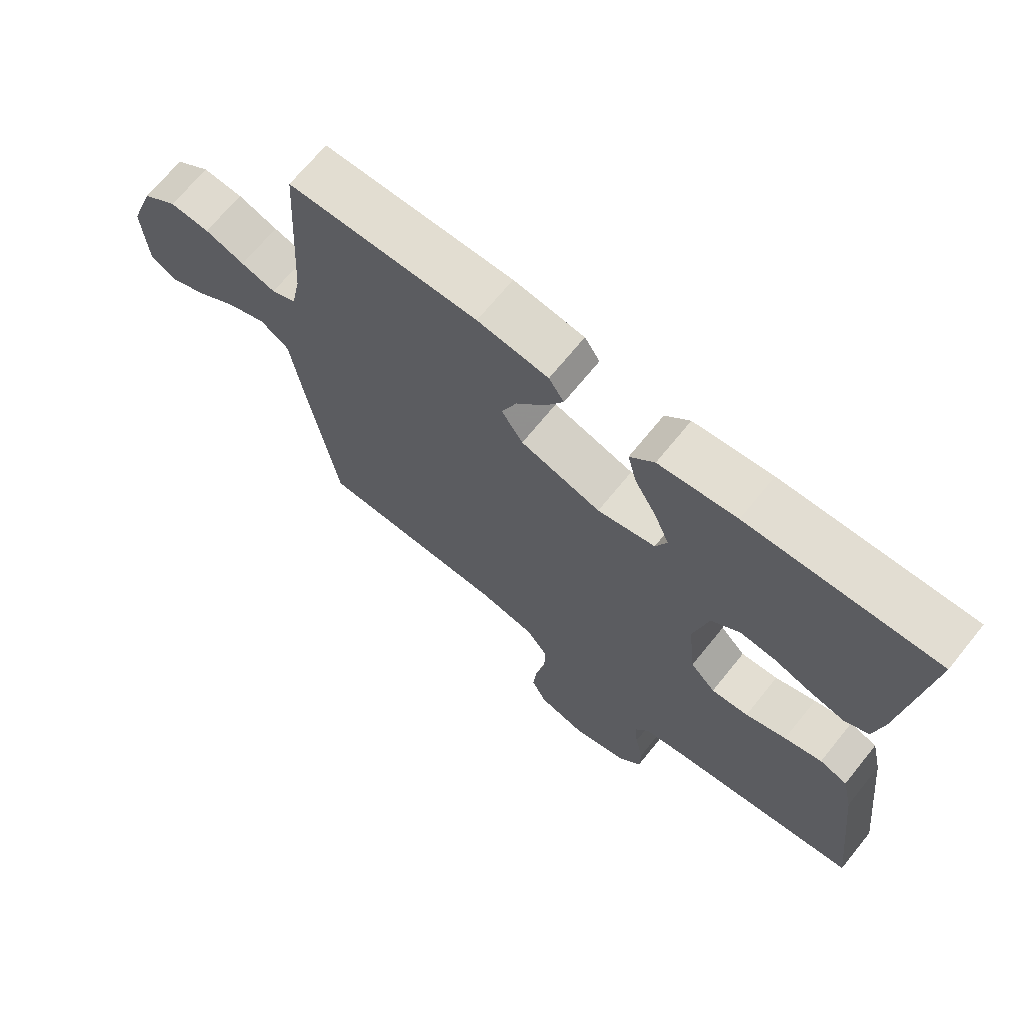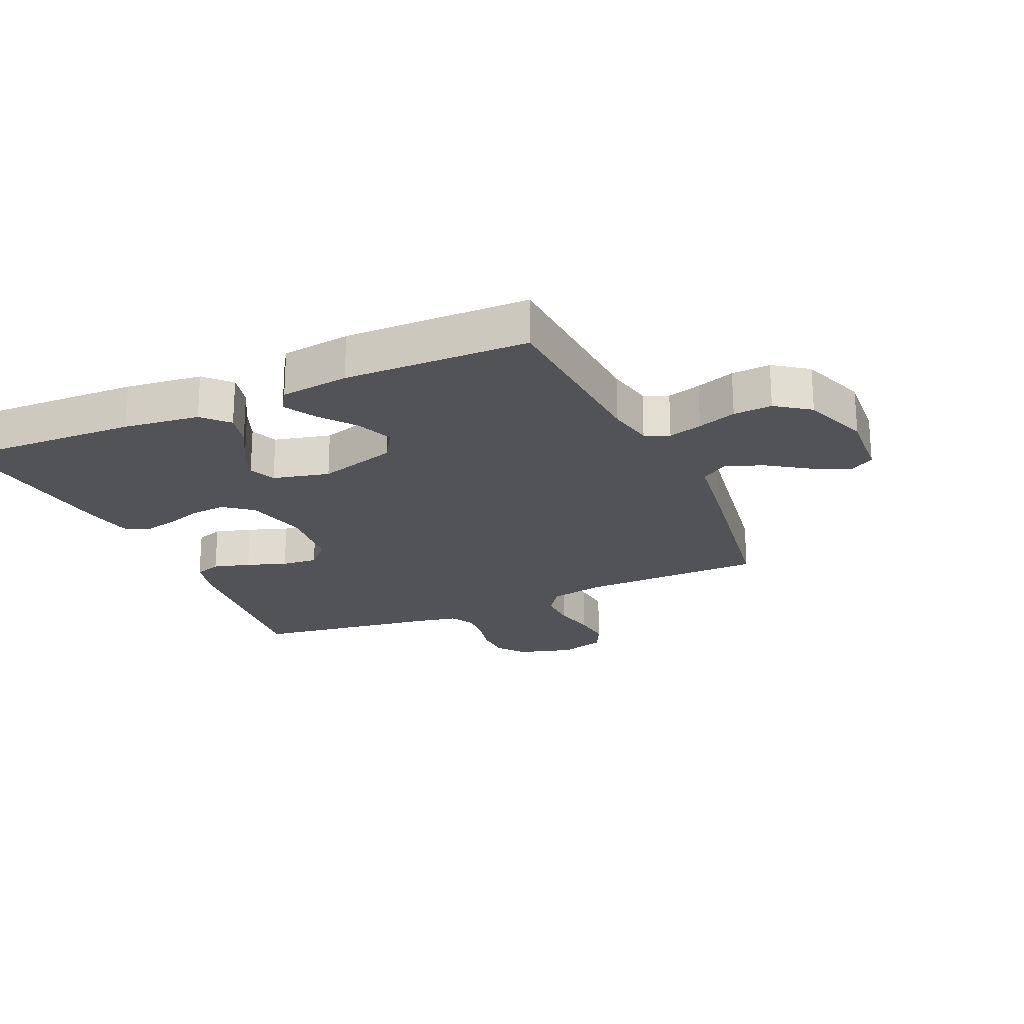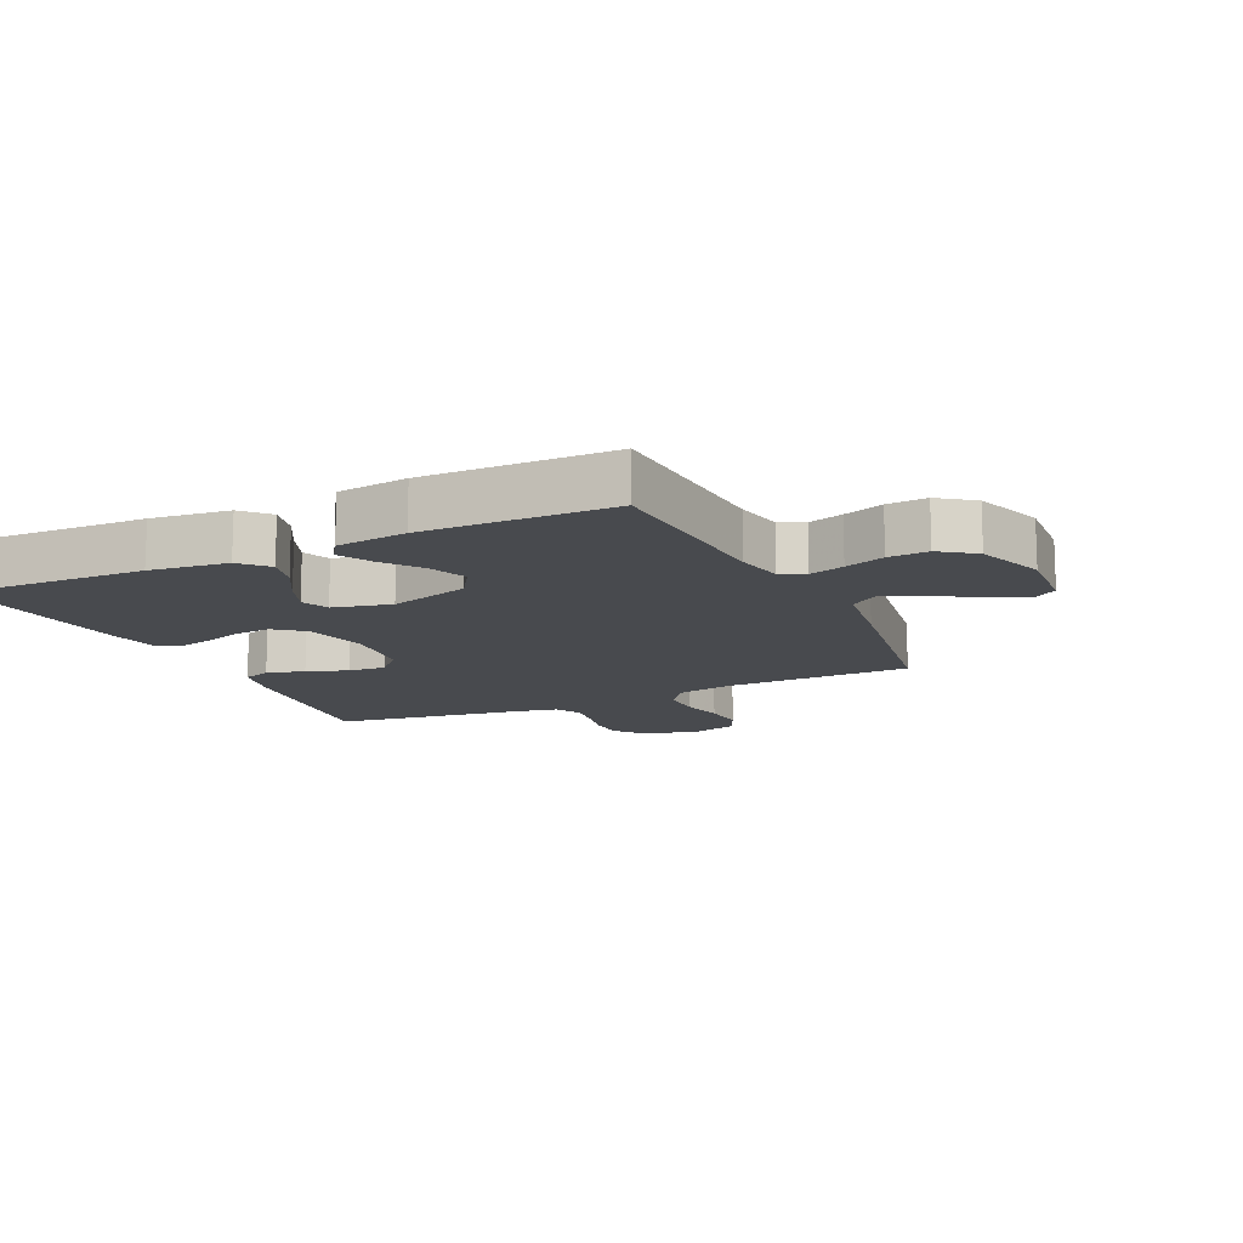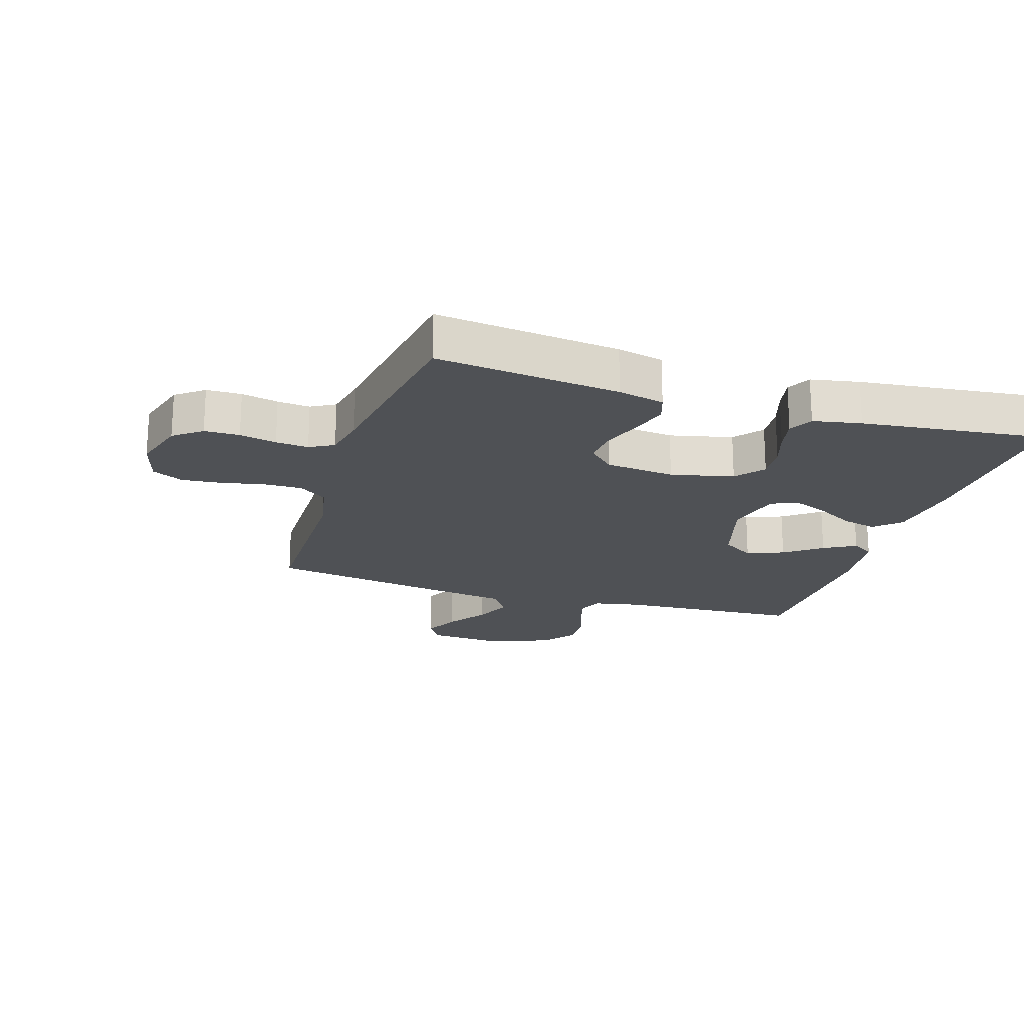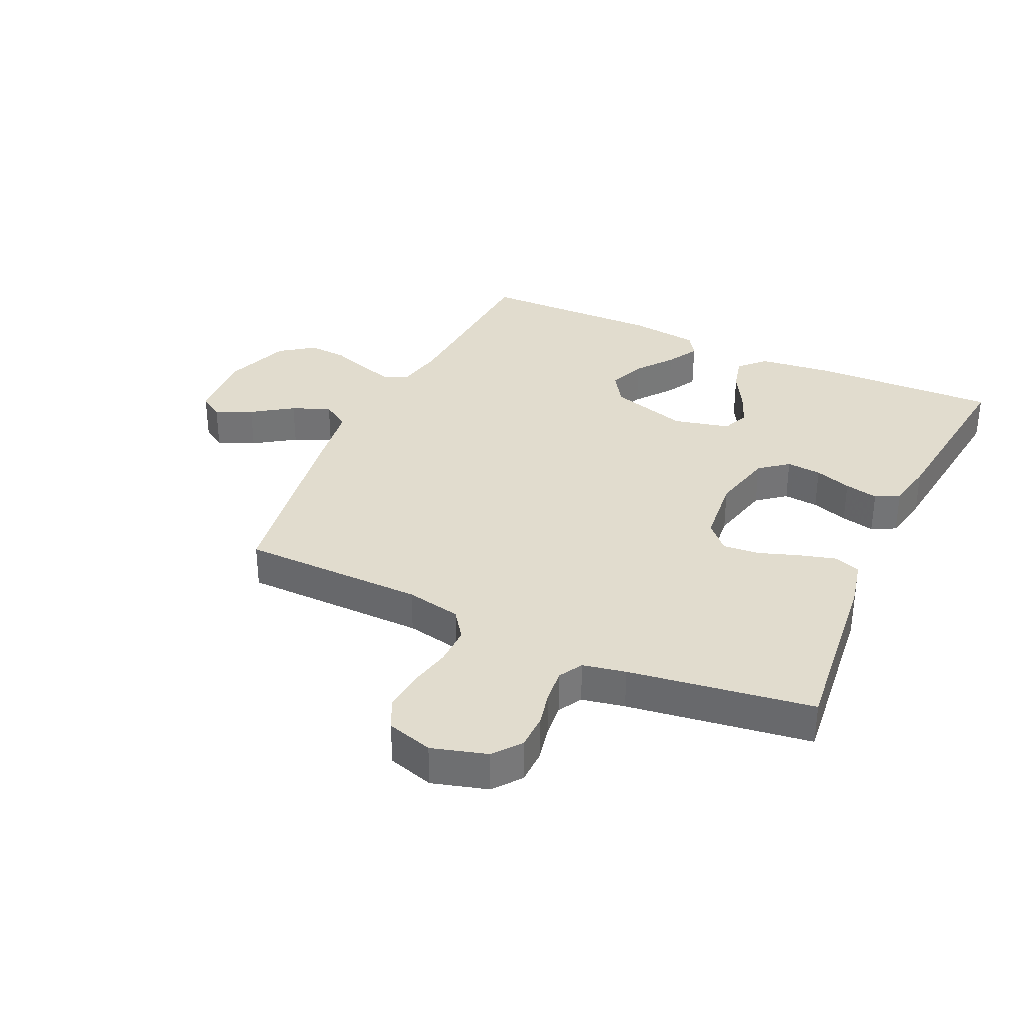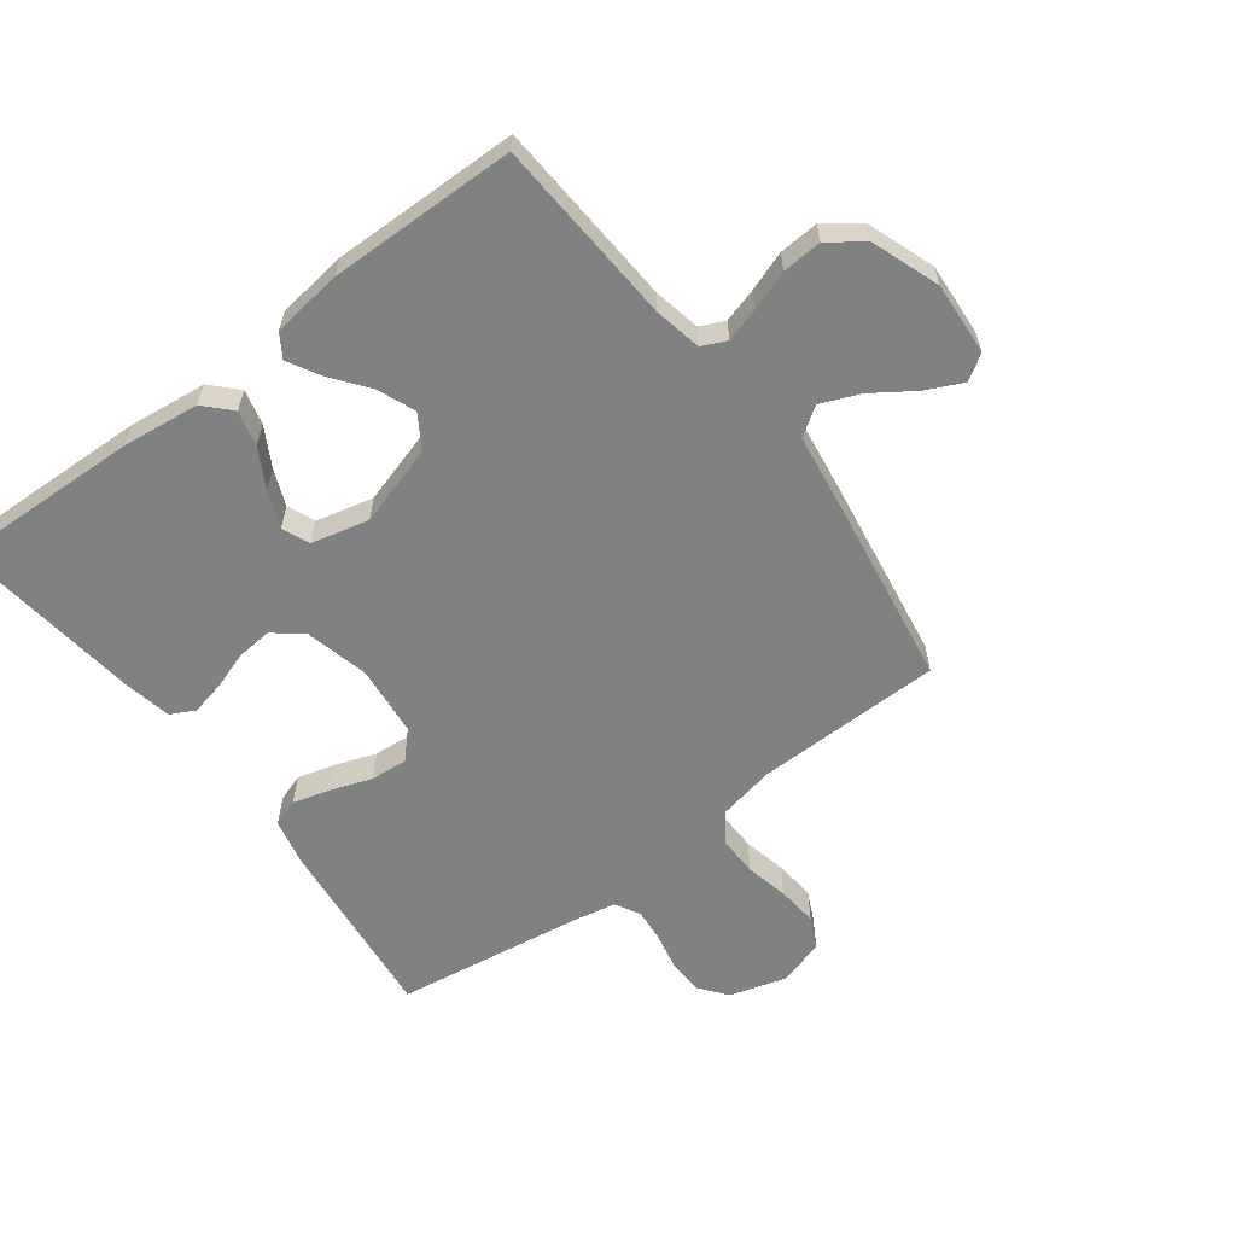
<metadata>
{"format":"obj","ext":"obj","renderer":"f3d","projection":"perspective","resolution":1024,"background":"white","views":[{"elev":68.9,"azim":-141.0,"up":"+Z"},{"elev":-21.9,"azim":24.1,"up":"+Y"},{"elev":-13.3,"azim":25.2,"up":"+Y"},{"elev":-20.0,"azim":-107.6,"up":"+Y"},{"elev":34.1,"azim":-155.1,"up":"+Y"},{"elev":-60.3,"azim":37.1,"up":"+Y"}]}
</metadata>
<code>
v 0.5 0.07 -0.5
v 0.2 0.07 -0.504
v 0.11 0.07 -0.522
v 0.077 0.07 -0.568
v 0.078 0.07 -0.632
v 0.093 0.07 -0.701
v 0.099 0.07 -0.766
v 0.075 0.07 -0.816
v 0 0.07 -0.838
v -0.09 0.07 -0.812
v -0.125 0.07 -0.767
v -0.126 0.07 -0.71
v -0.113 0.07 -0.65
v -0.108 0.07 -0.597
v -0.13 0.07 -0.558
v -0.2 0.07 -0.544
v -0.5 0.07 -0.5
v -0.466 0.07 -0.2
v -0.449 0.07 -0.125
v -0.405 0.07 -0.11
v -0.345 0.07 -0.127
v -0.28 0.07 -0.15
v -0.221 0.07 -0.155
v -0.181 0.07 -0.113
v -0.169 0.07 0
v -0.193 0.07 0.102
v -0.239 0.07 0.139
v -0.296 0.07 0.134
v -0.356 0.07 0.114
v -0.411 0.07 0.102
v -0.45 0.07 0.122
v -0.465 0.07 0.2
v -0.5 0.07 0.5
v -0.2 0.07 0.49
v -0.076 0.07 0.475
v -0.037 0.07 0.434
v -0.051 0.07 0.378
v -0.086 0.07 0.316
v -0.11 0.07 0.258
v -0.092 0.07 0.214
v 0 0.07 0.192
v 0.128 0.07 0.23
v 0.162 0.07 0.283
v 0.138 0.07 0.343
v 0.093 0.07 0.402
v 0.064 0.07 0.454
v 0.088 0.07 0.491
v 0.2 0.07 0.505
v 0.5 0.07 0.5
v 0.518 0.07 0.2
v 0.533 0.07 0.125
v 0.572 0.07 0.107
v 0.627 0.07 0.123
v 0.69 0.07 0.145
v 0.753 0.07 0.149
v 0.808 0.07 0.109
v 0.847 0.07 0
v 0.839 0.07 -0.117
v 0.799 0.07 -0.143
v 0.74 0.07 -0.115
v 0.674 0.07 -0.07
v 0.612 0.07 -0.044
v 0.566 0.07 -0.075
v 0.548 0.07 -0.2
v 0.5 0 -0.5
v 0.2 0 -0.504
v 0.11 0 -0.522
v 0.077 0 -0.568
v 0.078 0 -0.632
v 0.093 0 -0.701
v 0.099 0 -0.766
v 0.075 0 -0.816
v 0 0 -0.838
v -0.09 0 -0.812
v -0.125 0 -0.767
v -0.126 0 -0.71
v -0.113 0 -0.65
v -0.108 0 -0.597
v -0.13 0 -0.558
v -0.2 0 -0.544
v -0.5 0 -0.5
v -0.466 0 -0.2
v -0.449 0 -0.125
v -0.405 0 -0.11
v -0.345 0 -0.127
v -0.28 0 -0.15
v -0.221 0 -0.155
v -0.181 0 -0.113
v -0.169 0 0
v -0.193 0 0.102
v -0.239 0 0.139
v -0.296 0 0.134
v -0.356 0 0.114
v -0.411 0 0.102
v -0.45 0 0.122
v -0.465 0 0.2
v -0.5 0 0.5
v -0.2 0 0.49
v -0.076 0 0.475
v -0.037 0 0.434
v -0.051 0 0.378
v -0.086 0 0.316
v -0.11 0 0.258
v -0.092 0 0.214
v 0 0 0.192
v 0.128 0 0.23
v 0.162 0 0.283
v 0.138 0 0.343
v 0.093 0 0.402
v 0.064 0 0.454
v 0.088 0 0.491
v 0.2 0 0.505
v 0.5 0 0.5
v 0.518 0 0.2
v 0.533 0 0.125
v 0.572 0 0.107
v 0.627 0 0.123
v 0.69 0 0.145
v 0.753 0 0.149
v 0.808 0 0.109
v 0.847 0 0
v 0.839 0 -0.117
v 0.799 0 -0.143
v 0.74 0 -0.115
v 0.674 0 -0.07
v 0.612 0 -0.044
v 0.566 0 -0.075
v 0.548 0 -0.2
f 63 64 1 2
f 59 60 61
f 58 59 61
f 57 58 61
f 56 57 61
f 55 56 61
f 54 55 61
f 53 54 61
f 52 53 61 62
f 51 52 62 63
f 48 49 50
f 47 48 50
f 46 47 50
f 45 46 50
f 44 45 50
f 50 51 63
f 44 50 63
f 43 44 63
f 36 37 38
f 35 36 38
f 34 35 38
f 33 34 38
f 32 33 38
f 31 32 38
f 30 31 38
f 29 30 38
f 28 29 38
f 27 28 38 39
f 26 27 39 40
f 20 21 22
f 19 20 22
f 18 19 22
f 17 18 22
f 16 17 22
f 15 16 22 23
f 14 15 23 24
f 11 12 13
f 10 11 13
f 9 10 13
f 8 9 13
f 7 8 13
f 6 7 13
f 5 6 13
f 4 5 13 14
f 14 24 25
f 4 14 25
f 3 4 25
f 63 2 3
f 43 63 3
f 42 43 3
f 3 25 26
f 42 3 26
f 41 42 26
f 26 40 41
f 66 65 128 127
f 125 124 123
f 125 123 122
f 125 122 121
f 125 121 120
f 125 120 119
f 125 119 118
f 125 118 117
f 126 125 117 116
f 127 126 116 115
f 114 113 112
f 114 112 111
f 114 111 110
f 114 110 109
f 114 109 108
f 127 115 114
f 127 114 108
f 127 108 107
f 102 101 100
f 102 100 99
f 102 99 98
f 102 98 97
f 102 97 96
f 102 96 95
f 102 95 94
f 102 94 93
f 102 93 92
f 103 102 92 91
f 104 103 91 90
f 86 85 84
f 86 84 83
f 86 83 82
f 86 82 81
f 86 81 80
f 87 86 80 79
f 88 87 79 78
f 77 76 75
f 77 75 74
f 77 74 73
f 77 73 72
f 77 72 71
f 77 71 70
f 77 70 69
f 78 77 69 68
f 89 88 78
f 89 78 68
f 89 68 67
f 67 66 127
f 67 127 107
f 67 107 106
f 90 89 67
f 90 67 106
f 90 106 105
f 105 104 90
f 1 65 66 2
f 2 66 67 3
f 3 67 68 4
f 4 68 69 5
f 5 69 70 6
f 6 70 71 7
f 7 71 72 8
f 8 72 73 9
f 9 73 74 10
f 10 74 75 11
f 11 75 76 12
f 12 76 77 13
f 13 77 78 14
f 14 78 79 15
f 15 79 80 16
f 16 80 81 17
f 17 81 82 18
f 18 82 83 19
f 19 83 84 20
f 20 84 85 21
f 21 85 86 22
f 22 86 87 23
f 23 87 88 24
f 24 88 89 25
f 25 89 90 26
f 26 90 91 27
f 27 91 92 28
f 28 92 93 29
f 29 93 94 30
f 30 94 95 31
f 31 95 96 32
f 32 96 97 33
f 33 97 98 34
f 34 98 99 35
f 35 99 100 36
f 36 100 101 37
f 37 101 102 38
f 38 102 103 39
f 39 103 104 40
f 40 104 105 41
f 41 105 106 42
f 42 106 107 43
f 43 107 108 44
f 44 108 109 45
f 45 109 110 46
f 46 110 111 47
f 47 111 112 48
f 48 112 113 49
f 49 113 114 50
f 50 114 115 51
f 51 115 116 52
f 52 116 117 53
f 53 117 118 54
f 54 118 119 55
f 55 119 120 56
f 56 120 121 57
f 57 121 122 58
f 58 122 123 59
f 59 123 124 60
f 60 124 125 61
f 61 125 126 62
f 62 126 127 63
f 63 127 128 64
f 64 128 65 1

</code>
